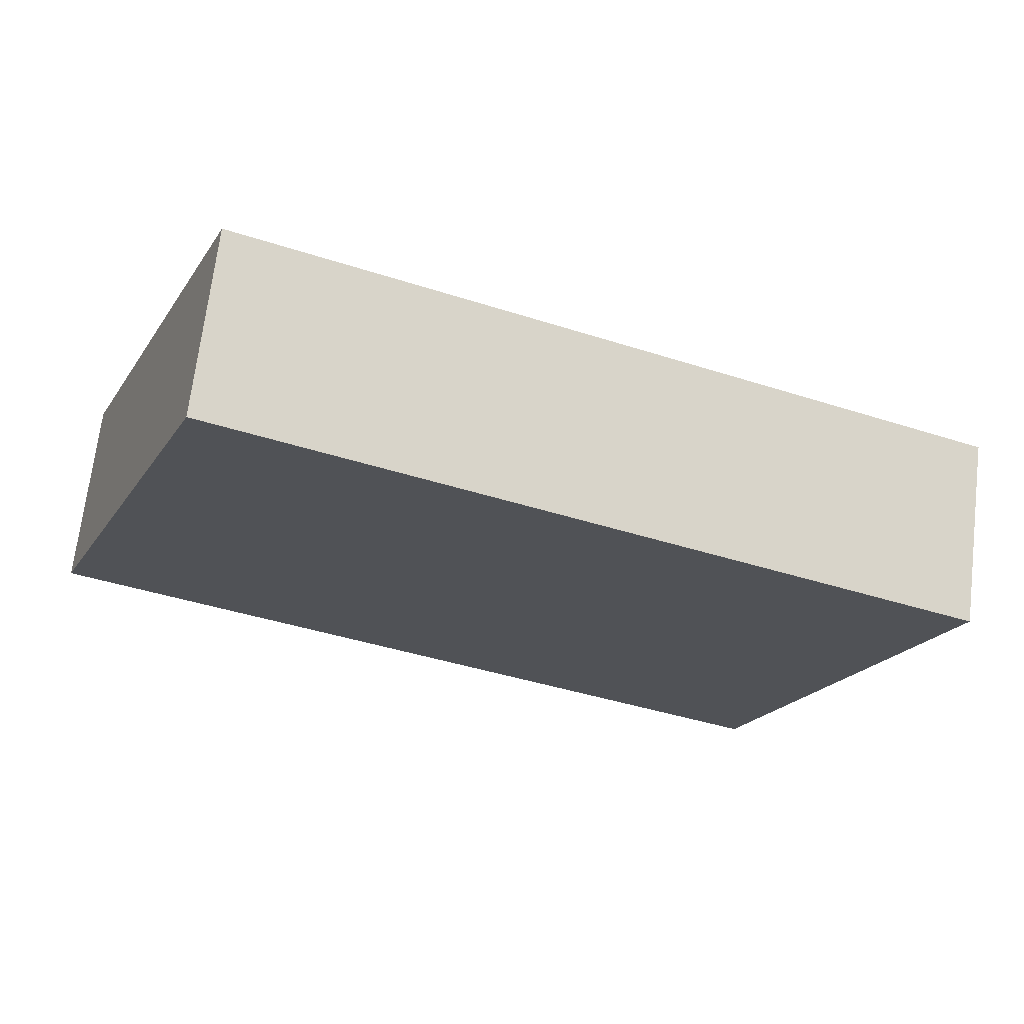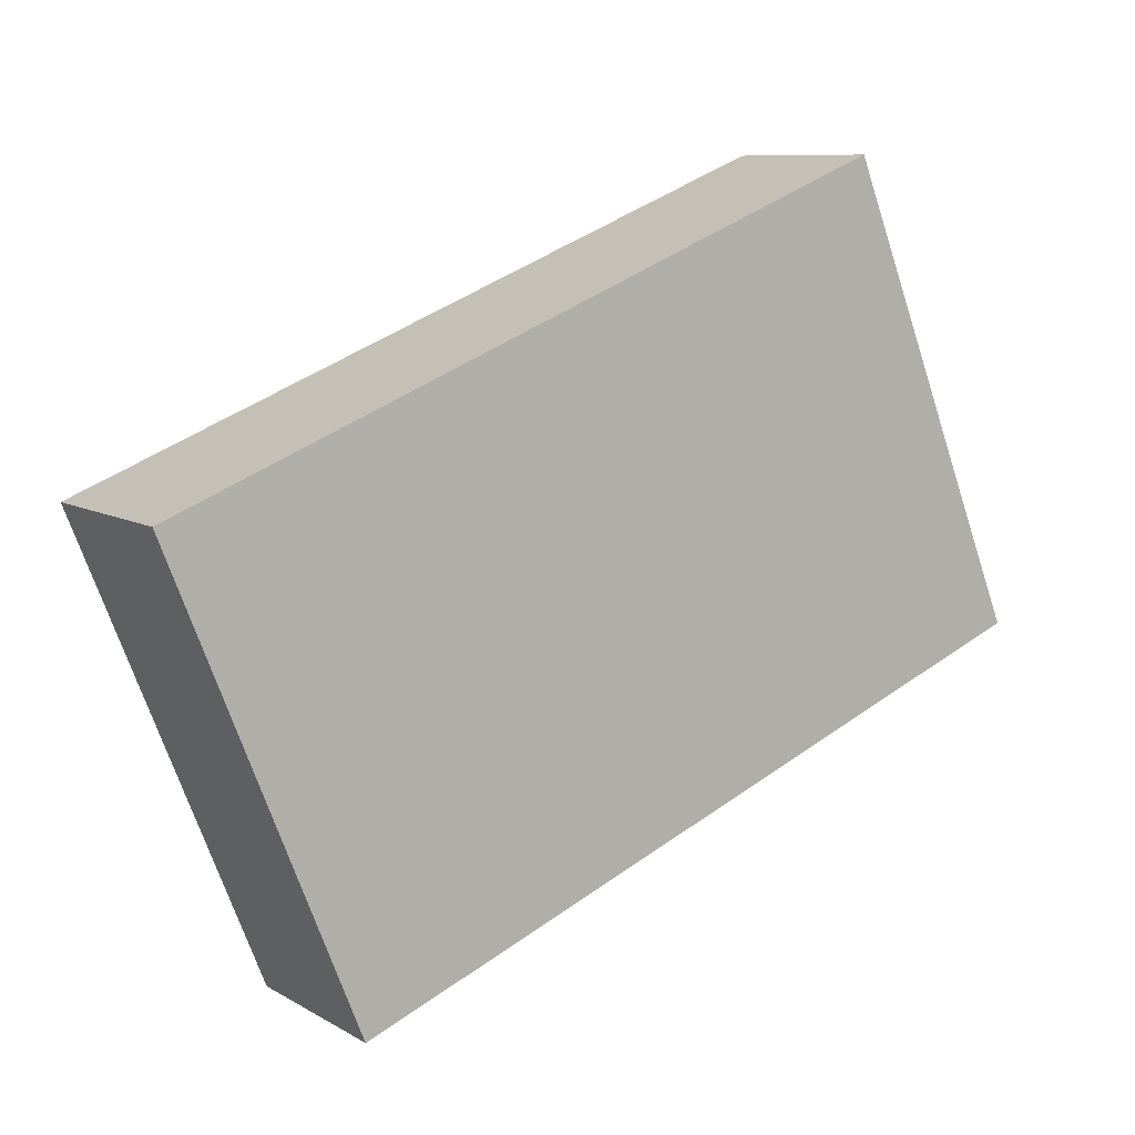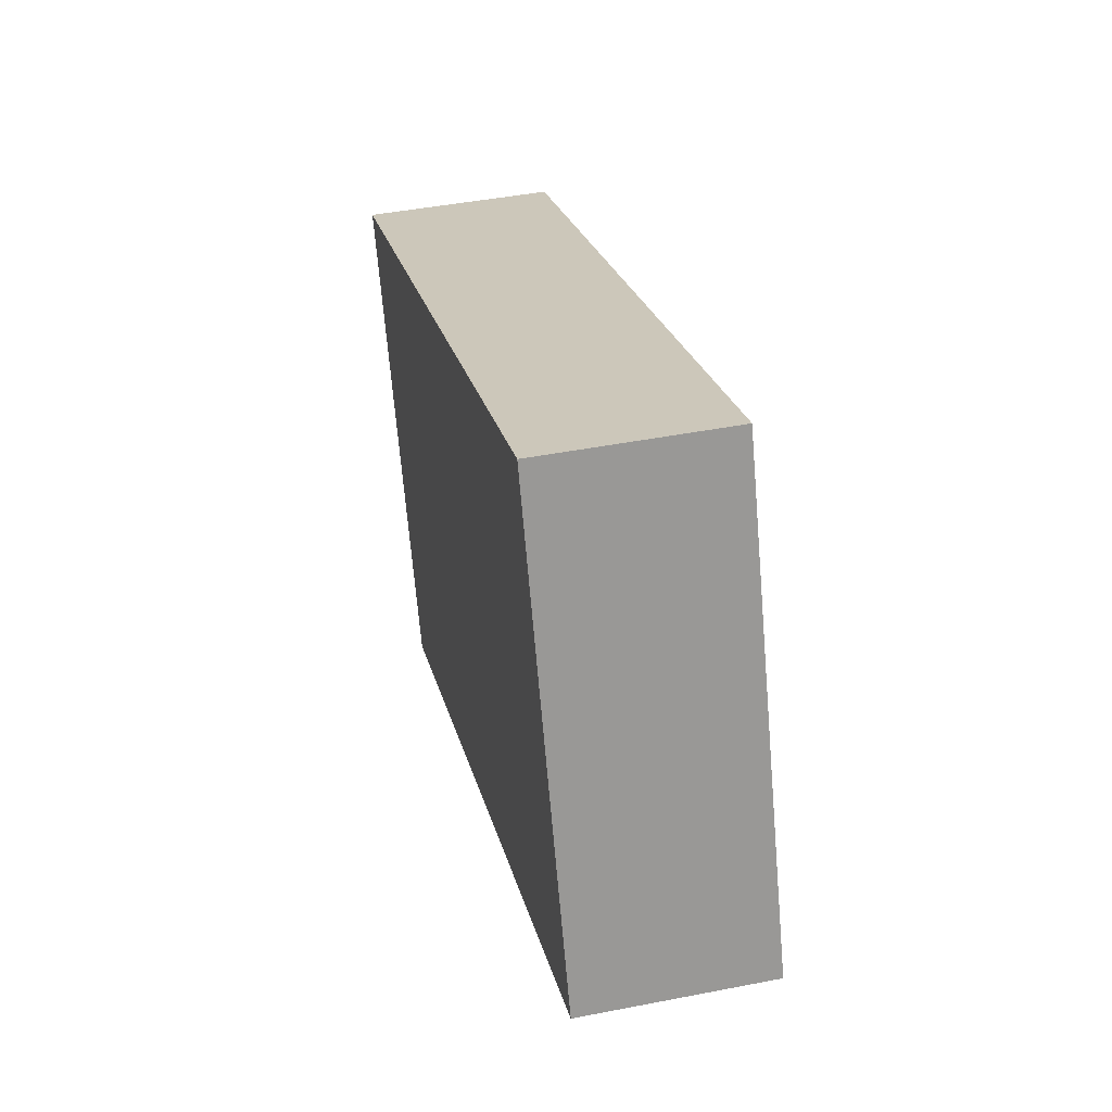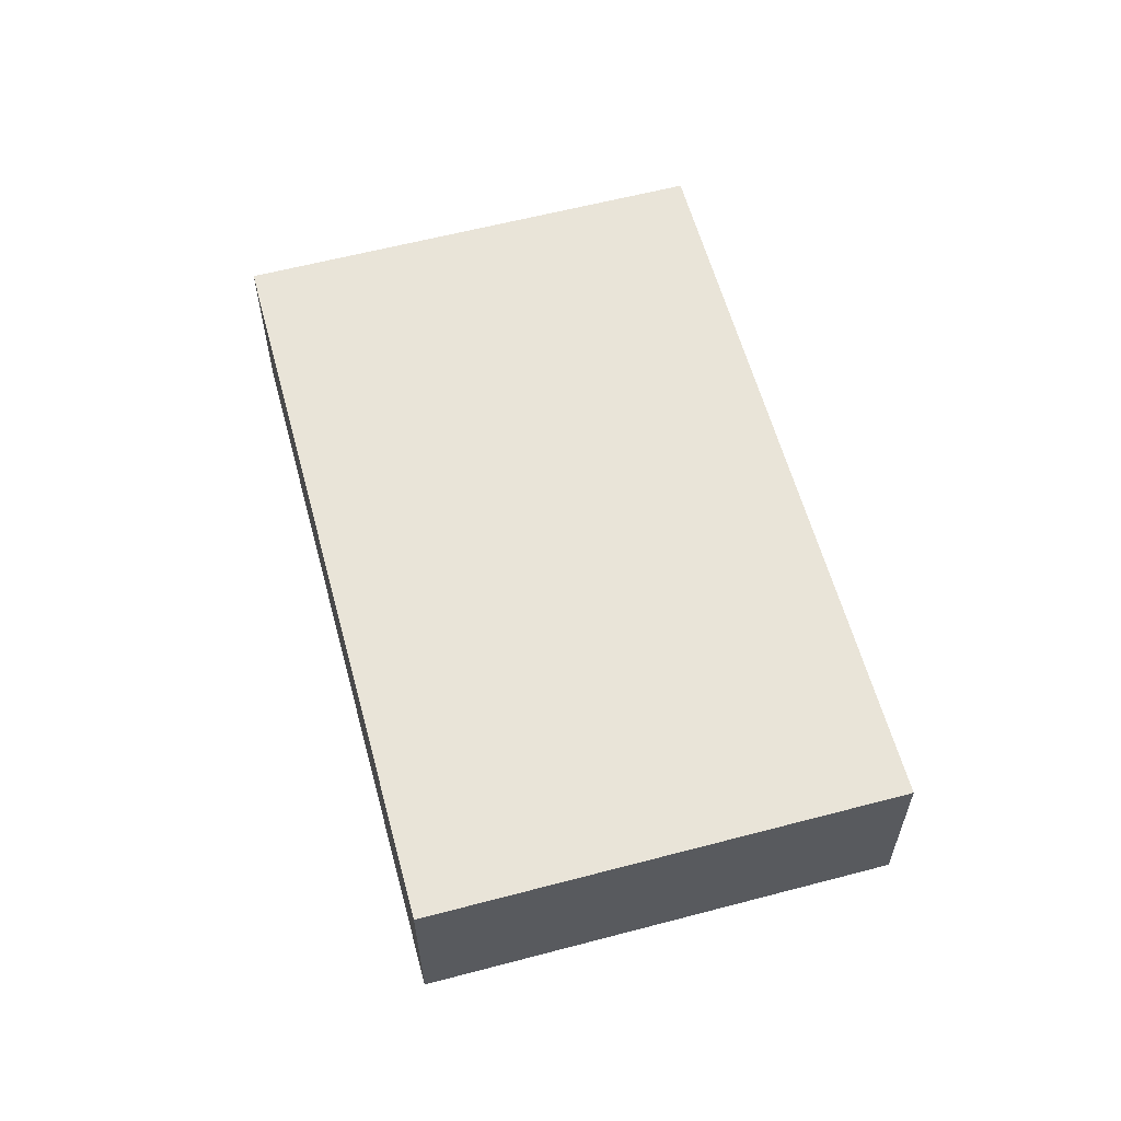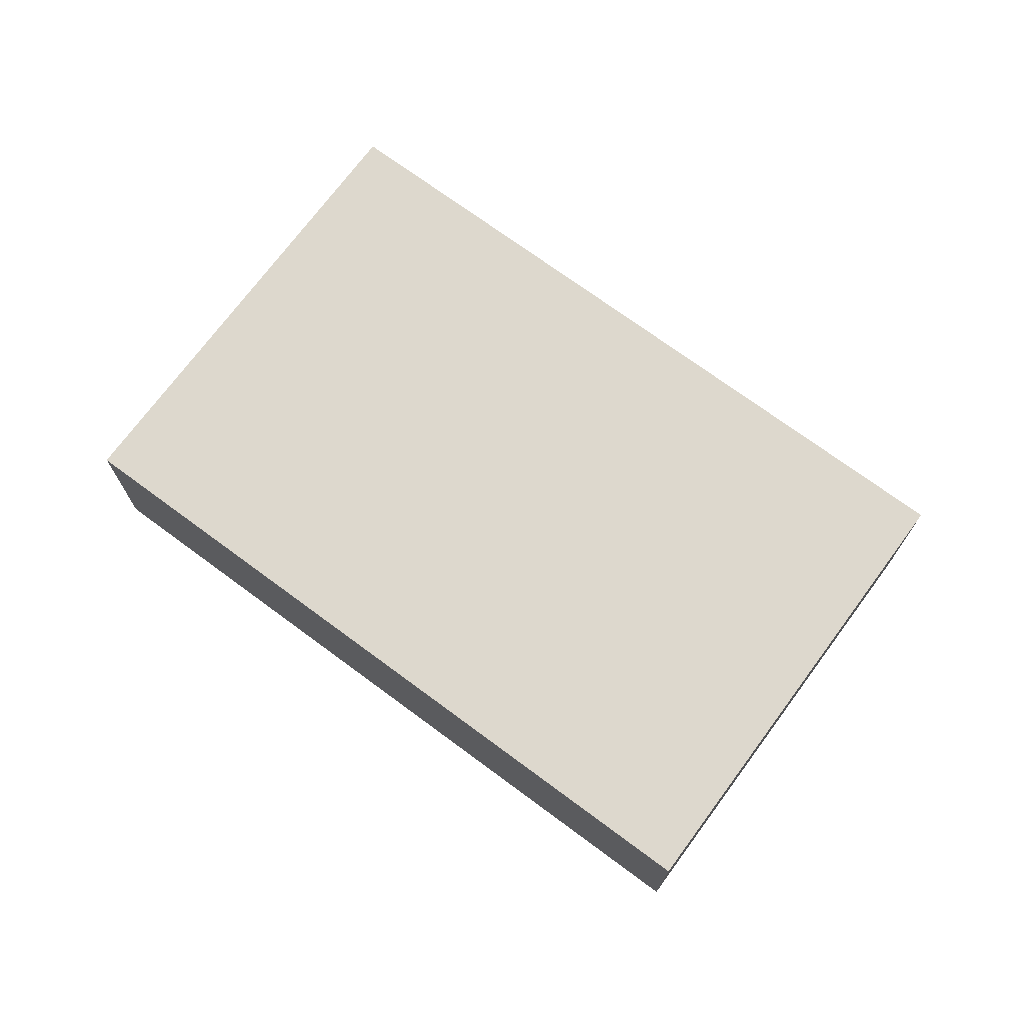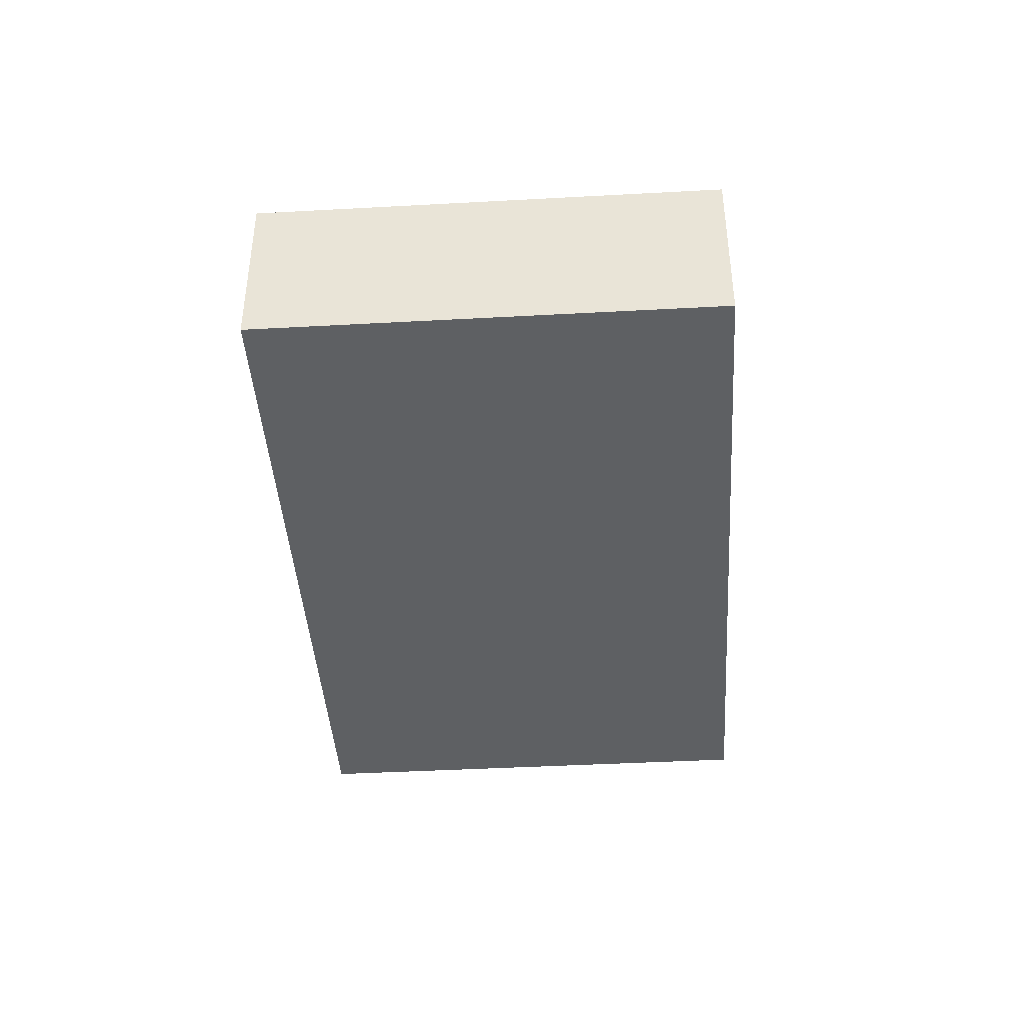
<metadata>
{"format":"obj","ext":"obj","renderer":"f3d","projection":"perspective","resolution":1024,"background":"white","views":[{"elev":68.8,"azim":6.9,"up":"+Z"},{"elev":8.9,"azim":146.0,"up":"+Z"},{"elev":44.1,"azim":-102.9,"up":"+Z"},{"elev":59.9,"azim":96.8,"up":"+Y"},{"elev":72.3,"azim":58.4,"up":"+Y"},{"elev":-42.2,"azim":-64.3,"up":"+Y"}]}
</metadata>
<code>
v  1.769 1.75 4.39
v  6.783 1.75 -2.733
v  0 1.75 1.072e-16
v  8.691 1.75 1.602
v  6.878 1.75 -2.771
v  6.923 1.75 -2.789
v  6.976 1.75 -2.658
v  8.691 -9.809e-17 1.602
v  6.976 1.628e-16 -2.658
v  6.923 1.708e-16 -2.789
v  6.783 1.673e-16 -2.733
v  0 0 0
v  6.878 1.697e-16 -2.771
v  1.769 -2.688e-16 4.39
g defaultobject
f 1 2 3
f 2 1 4
f 2 4 5
f 5 4 6
f 6 4 7
f 8 7 4
f 7 8 9
f 7 9 6
f 6 9 10
f 10 5 6
f 5 10 2
f 2 10 3
f 3 10 11
f 3 11 12
f 11 10 13
f 12 1 3
f 1 12 14
f 14 4 1
f 4 14 8
f 9 13 10
f 13 9 11
f 11 9 8
f 11 8 12
f 12 8 14

</code>
